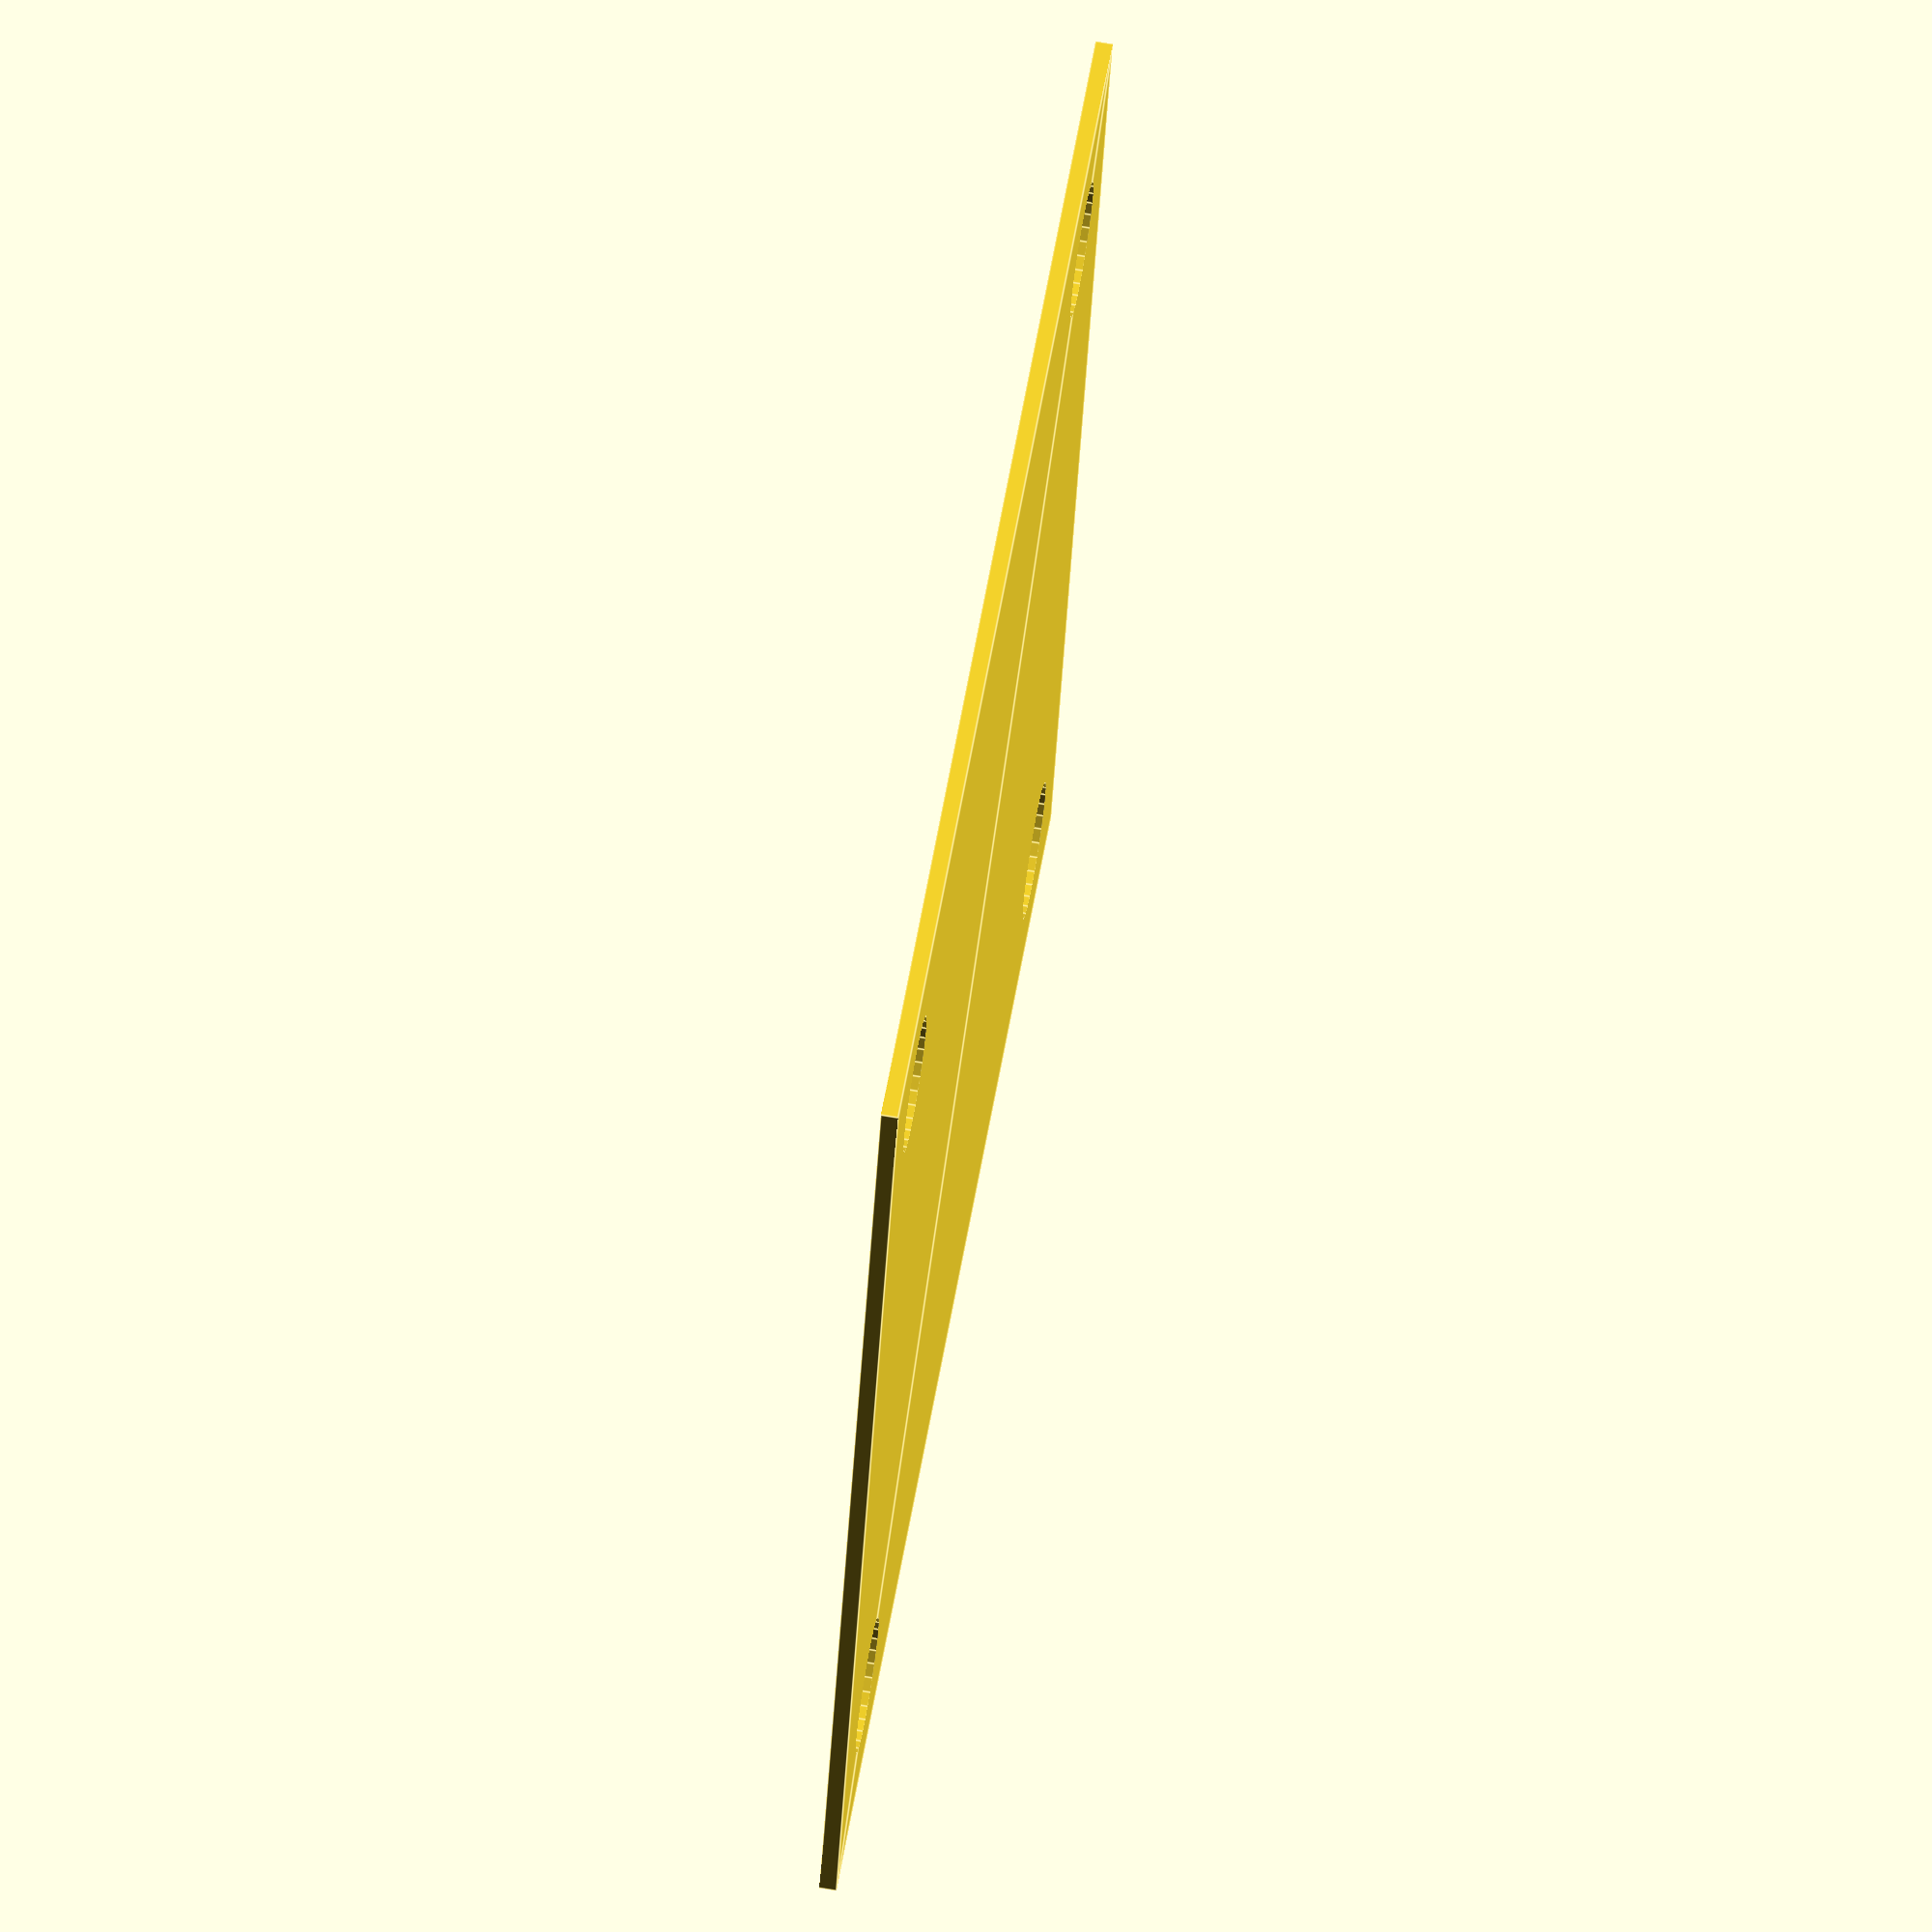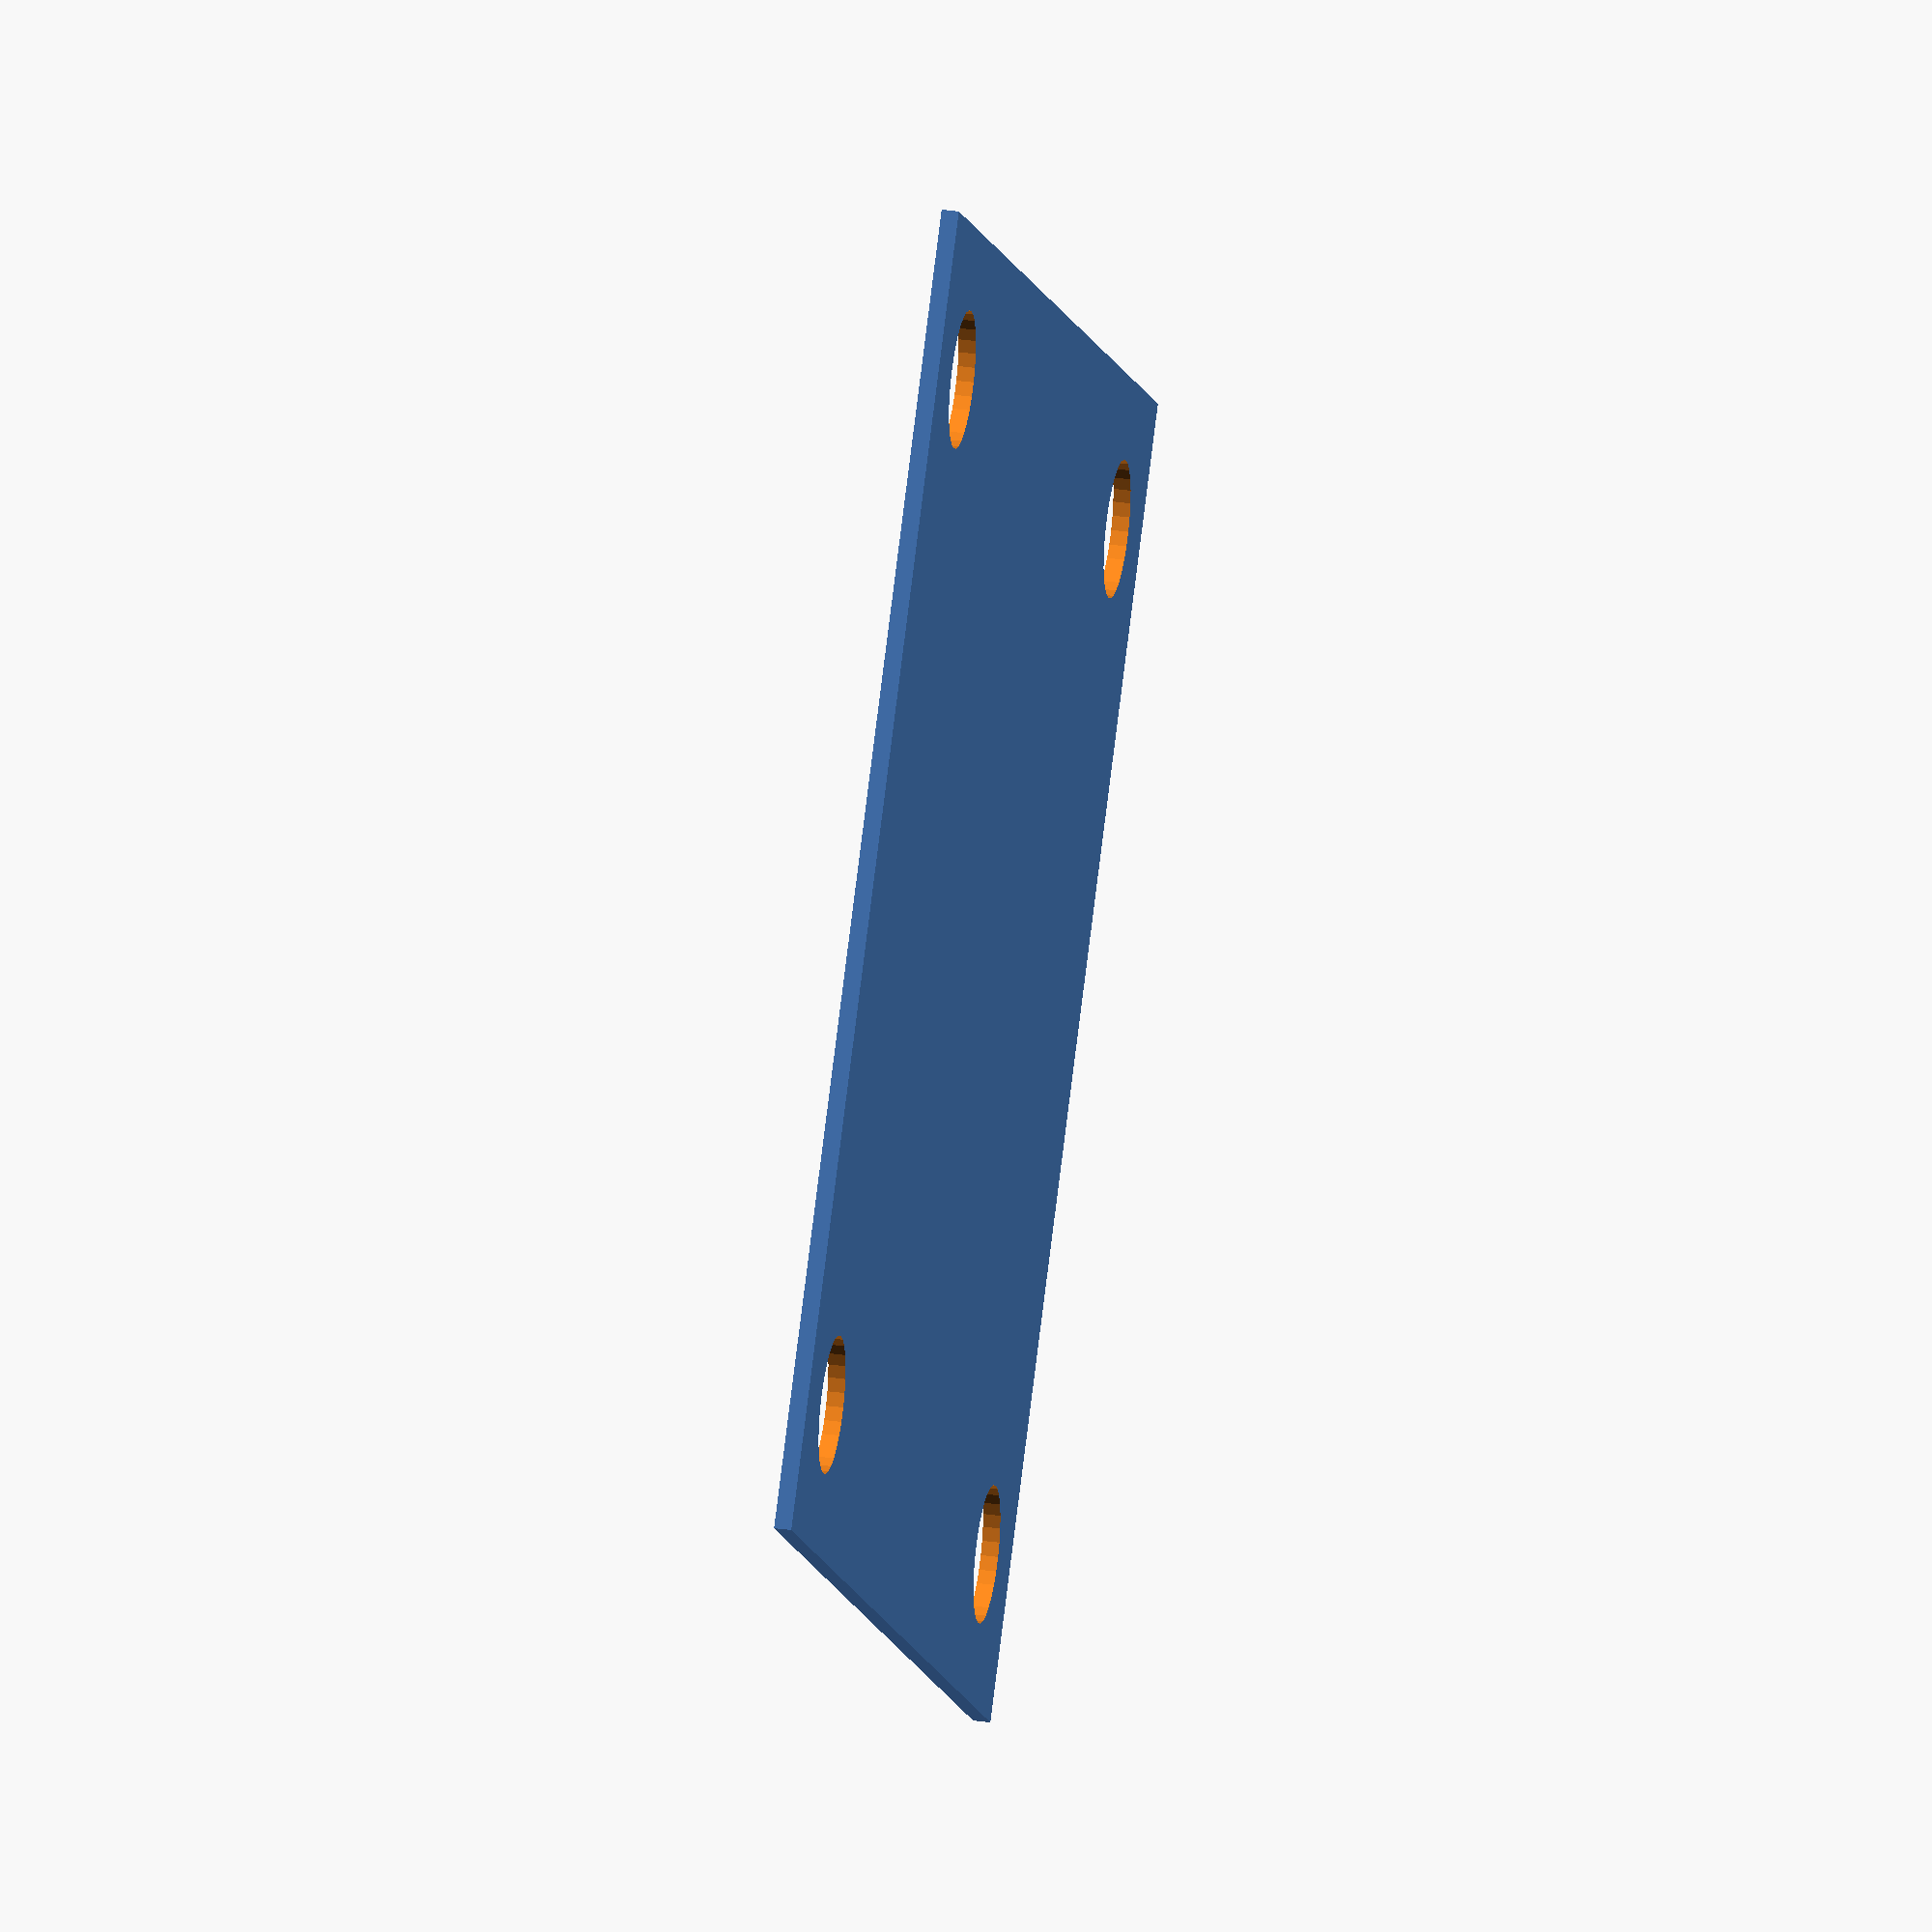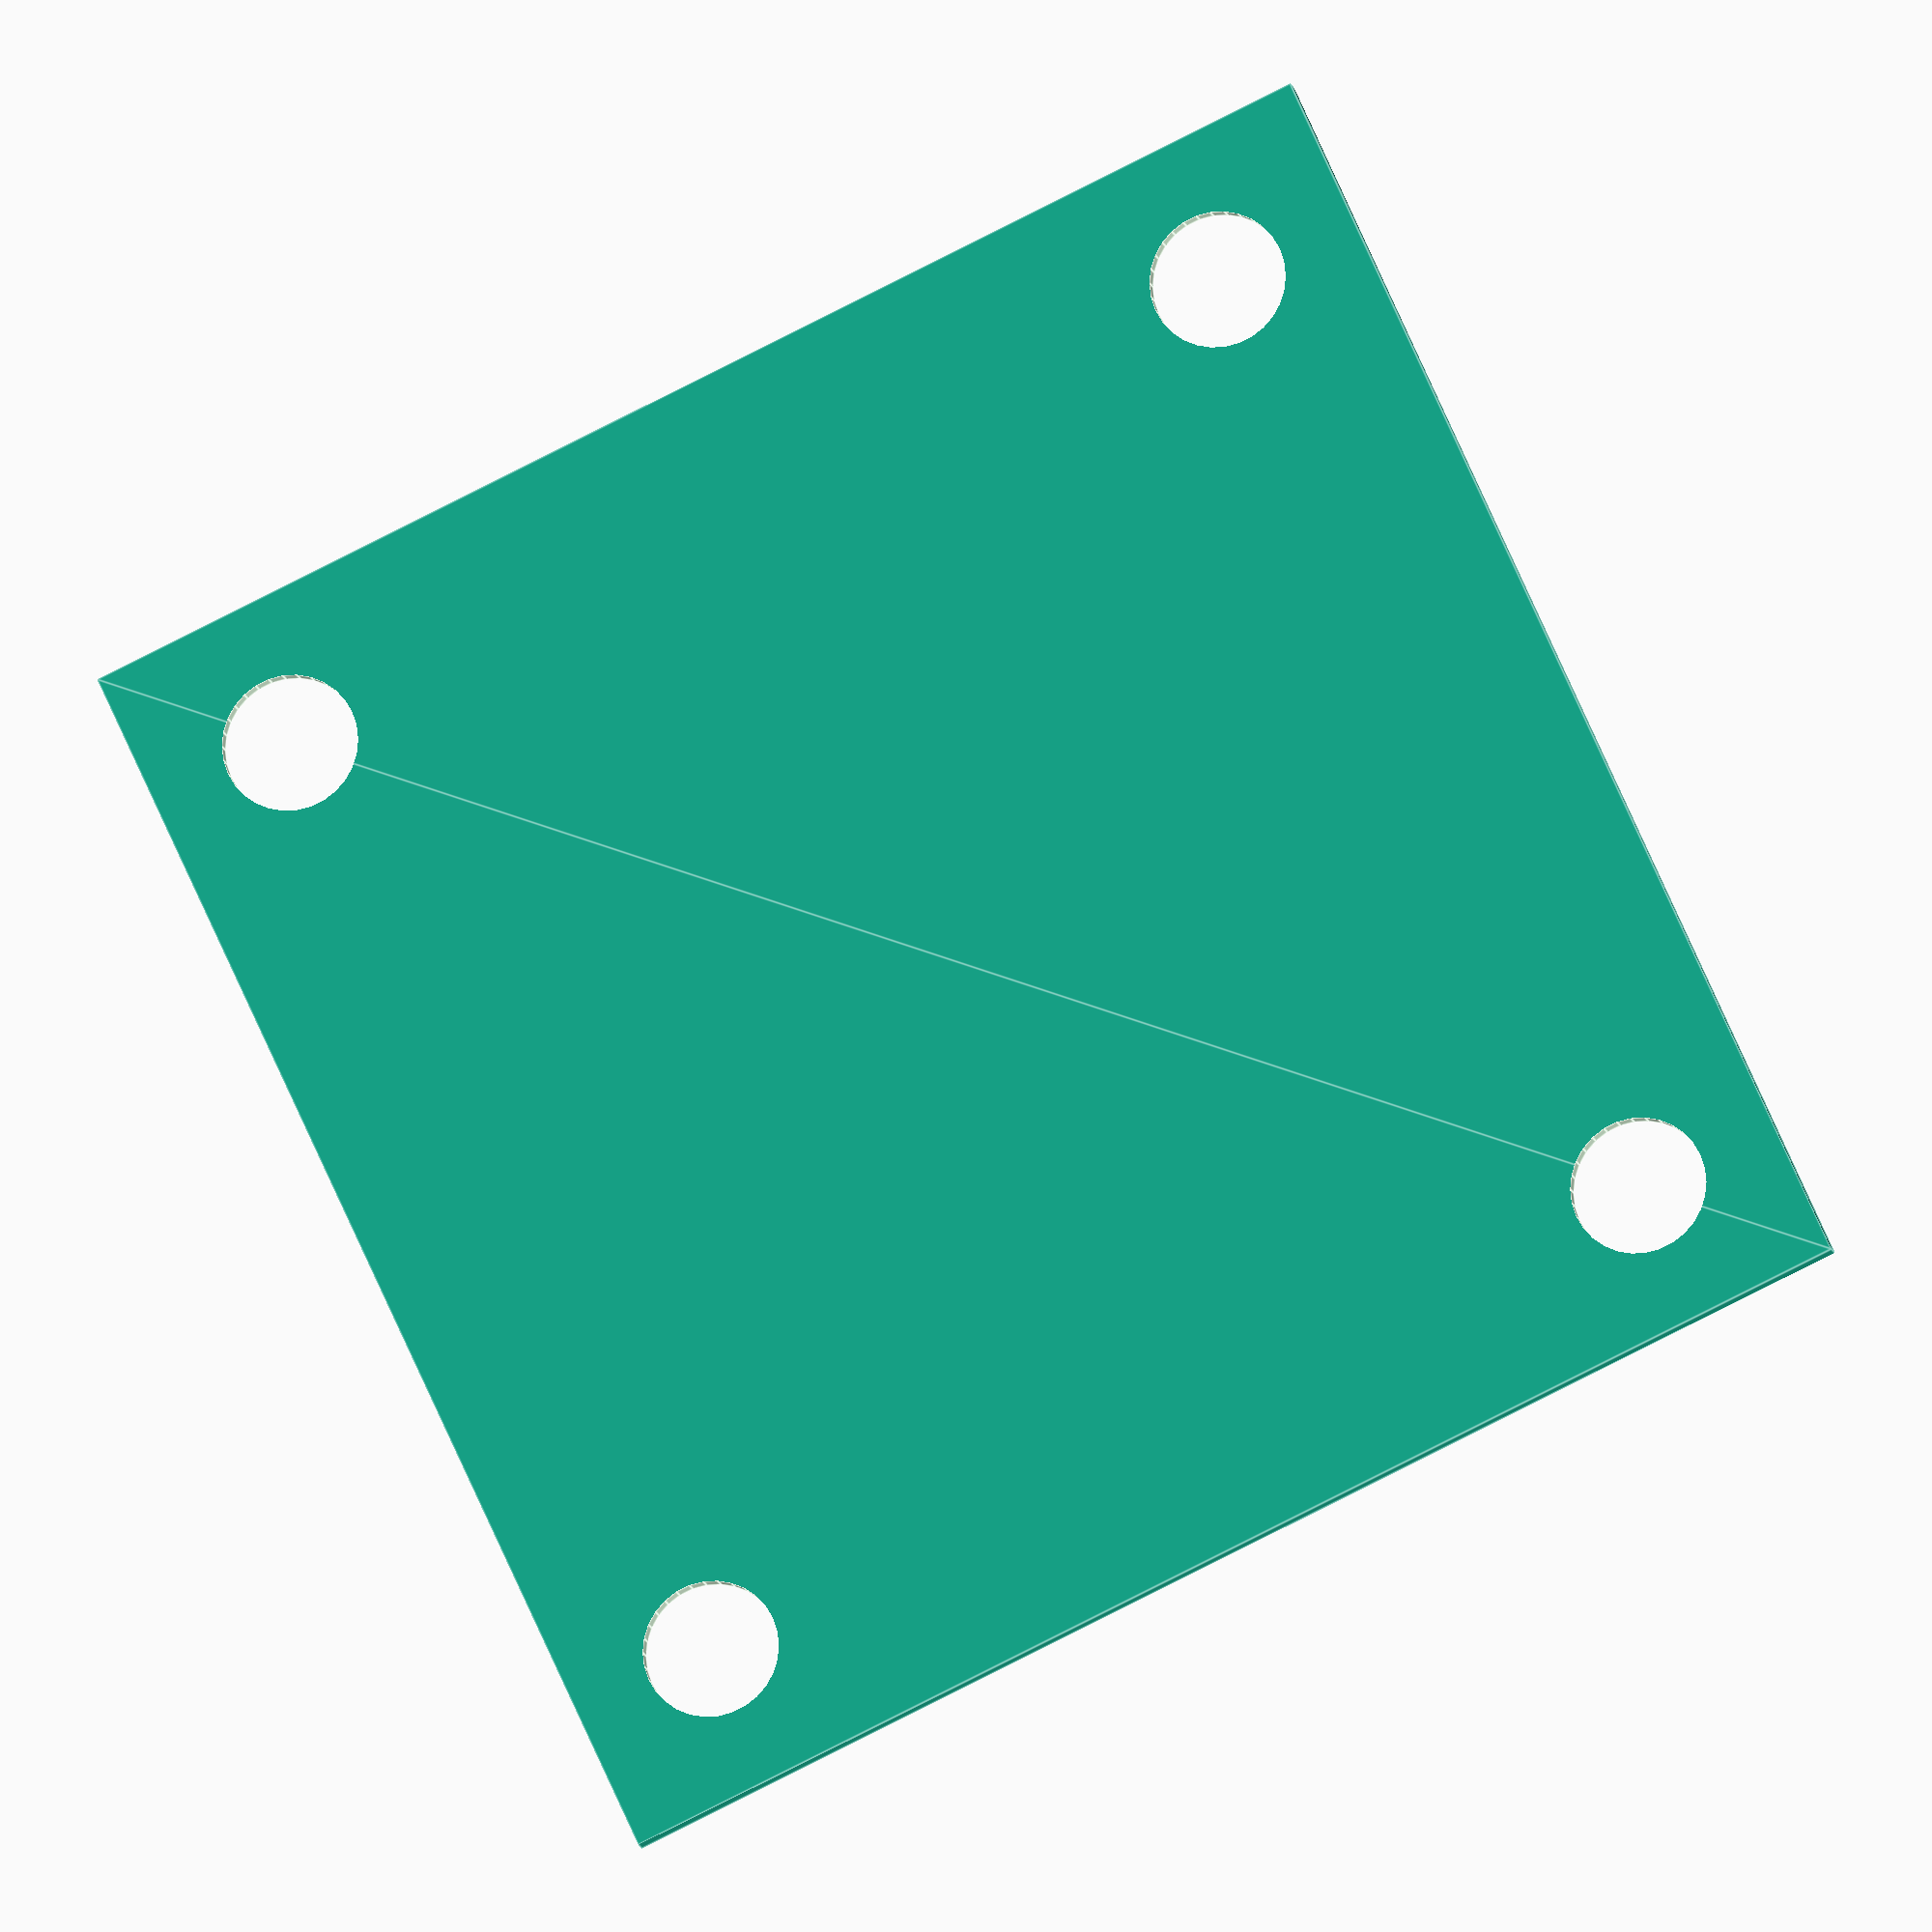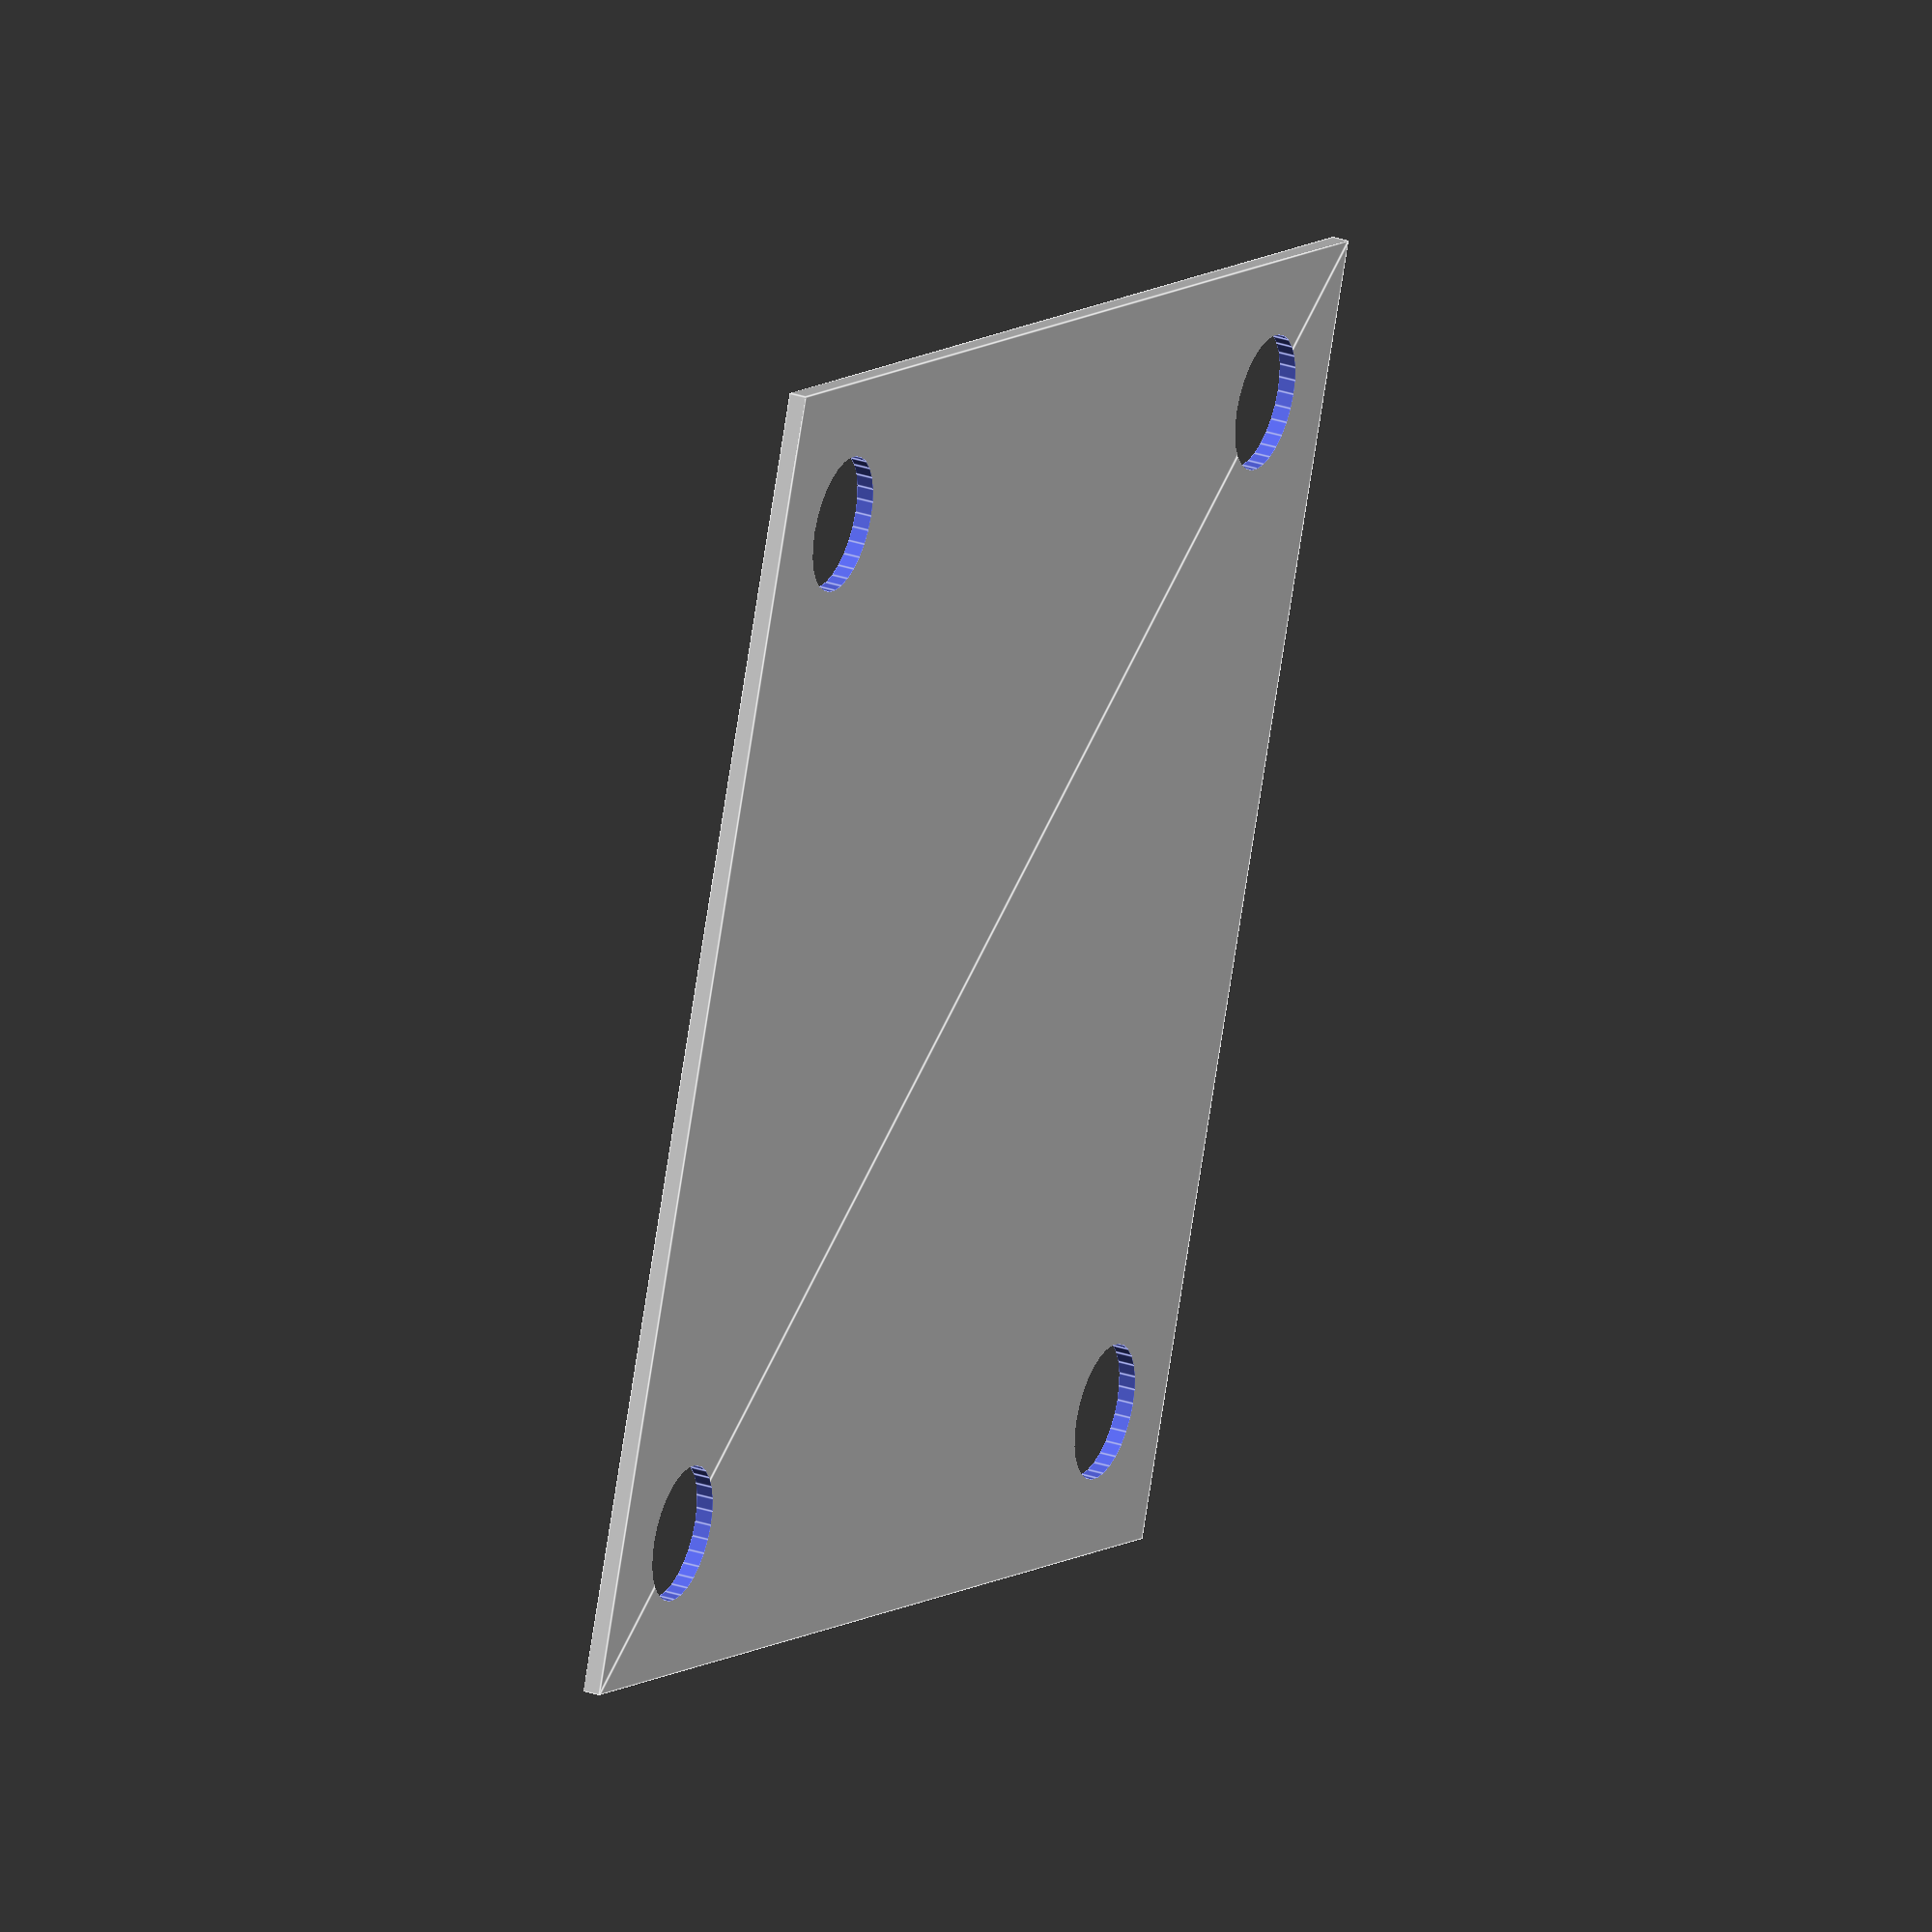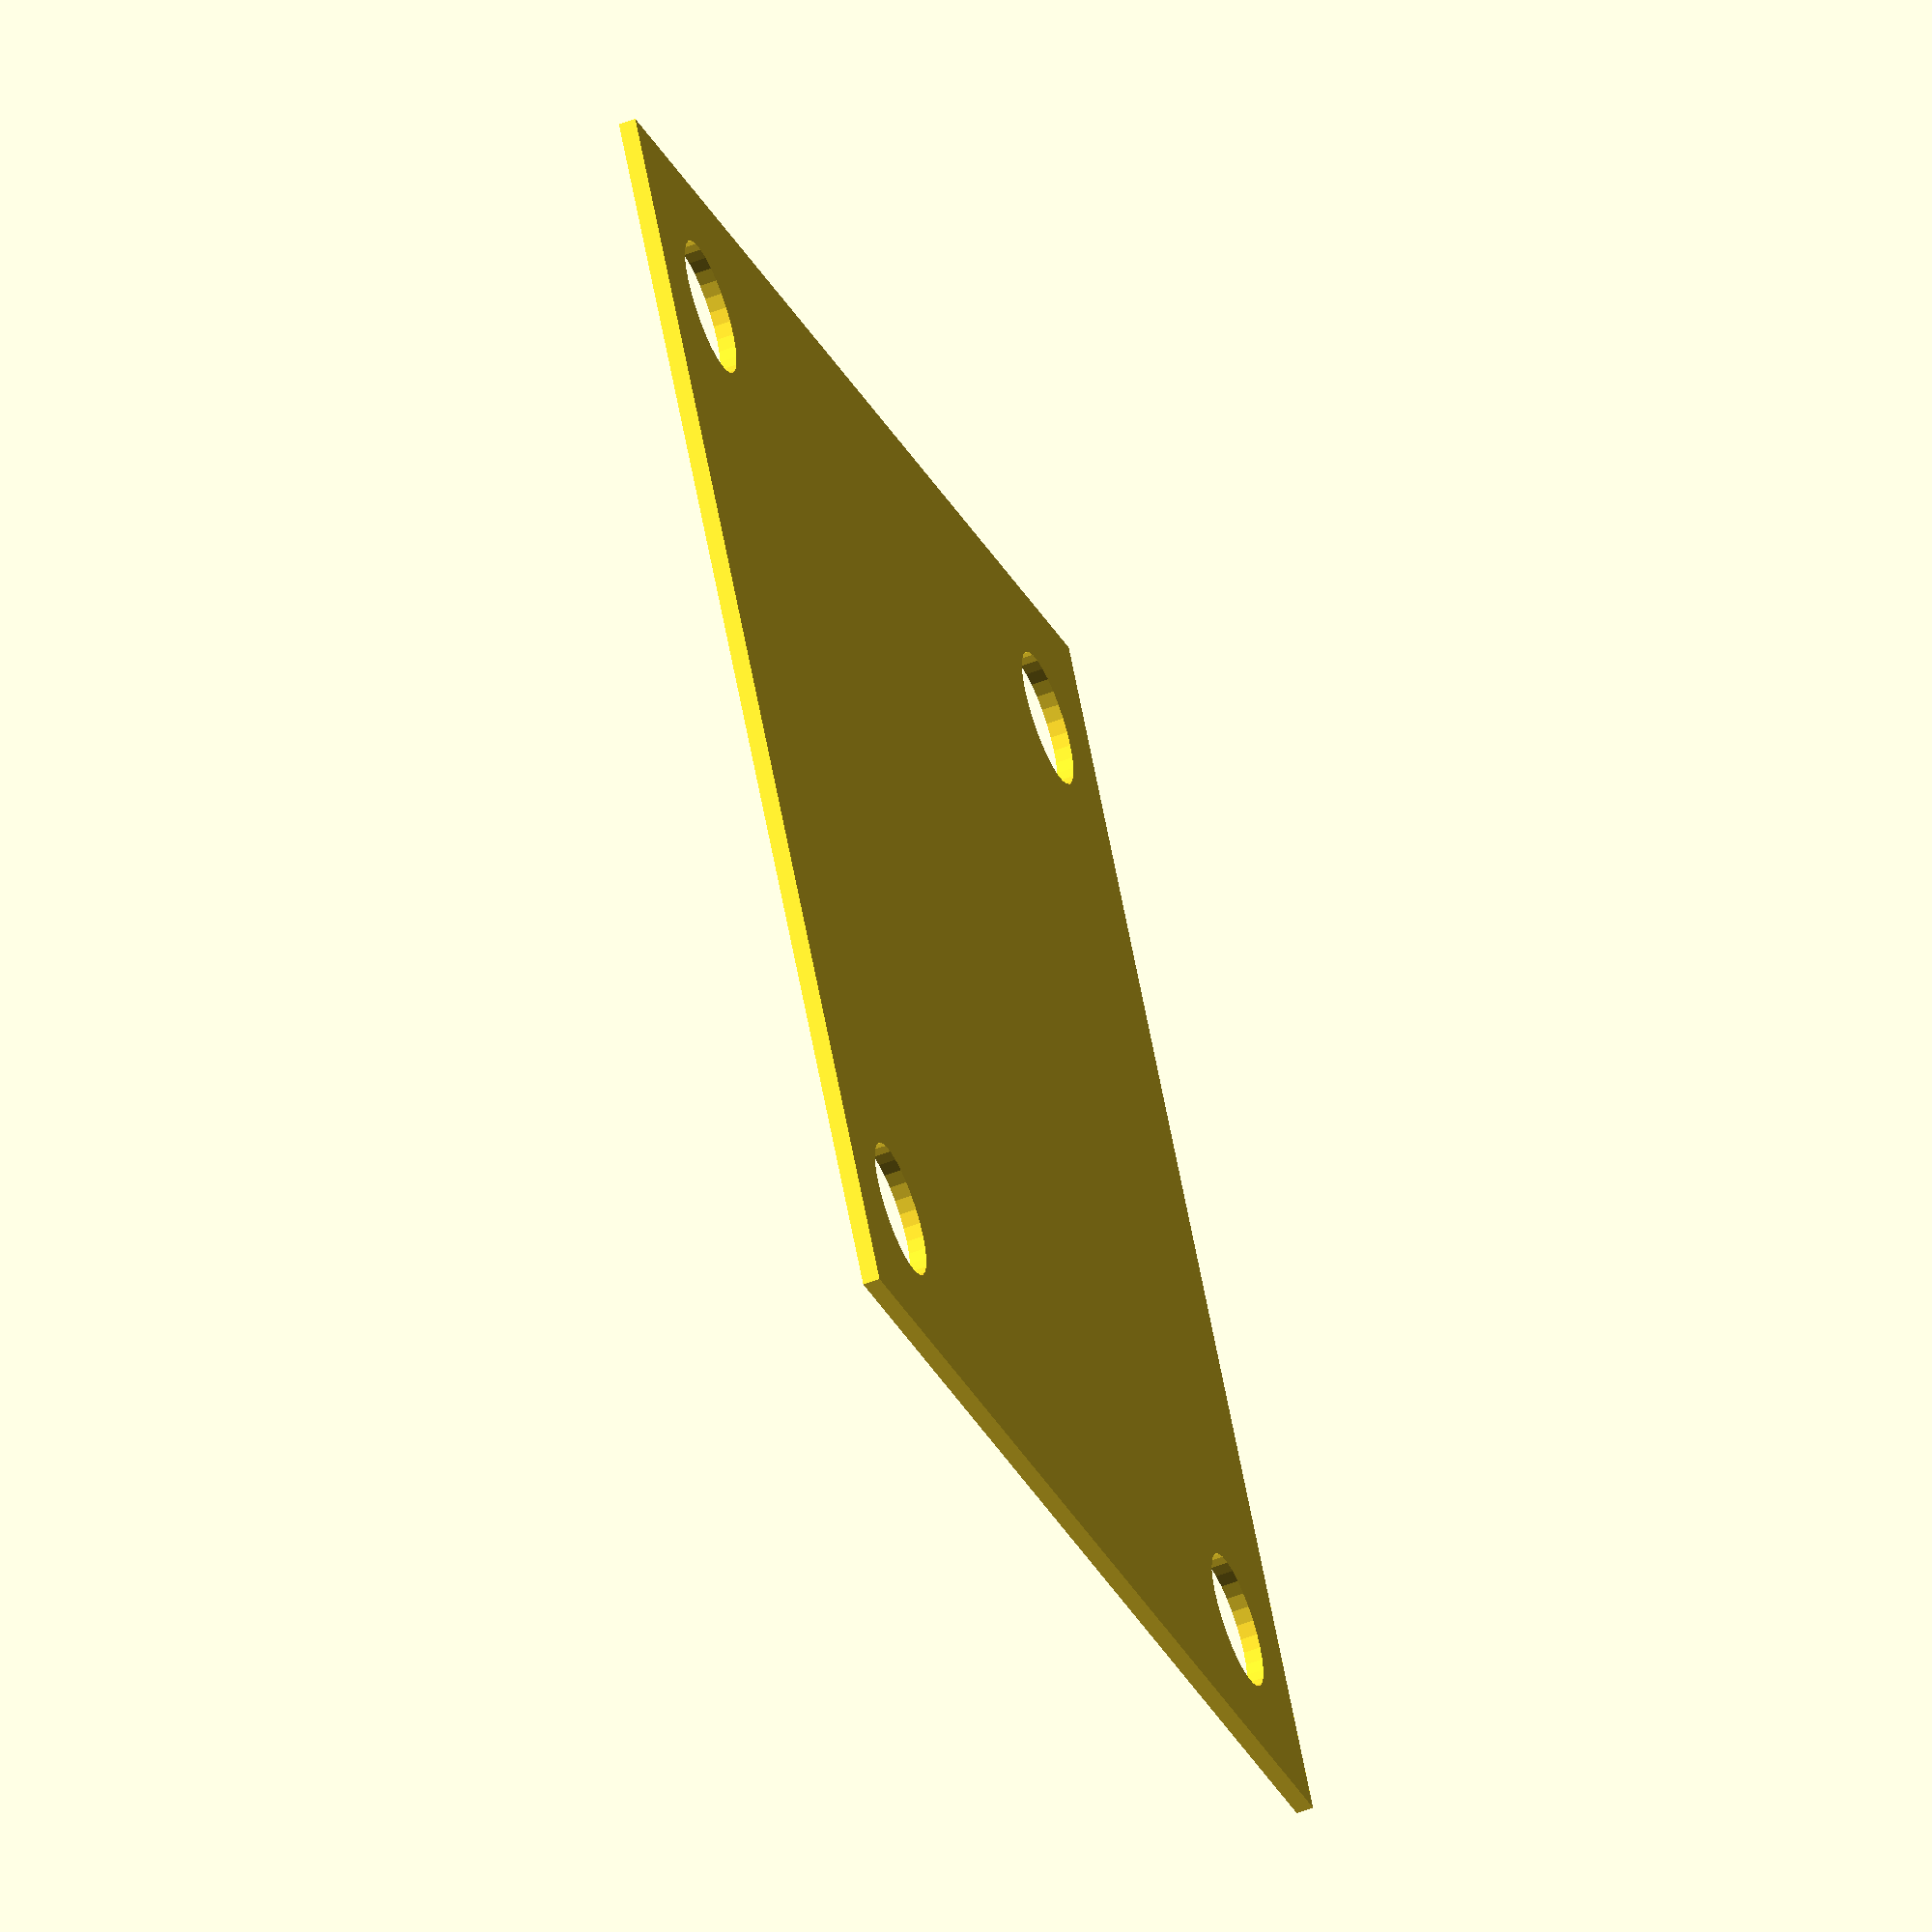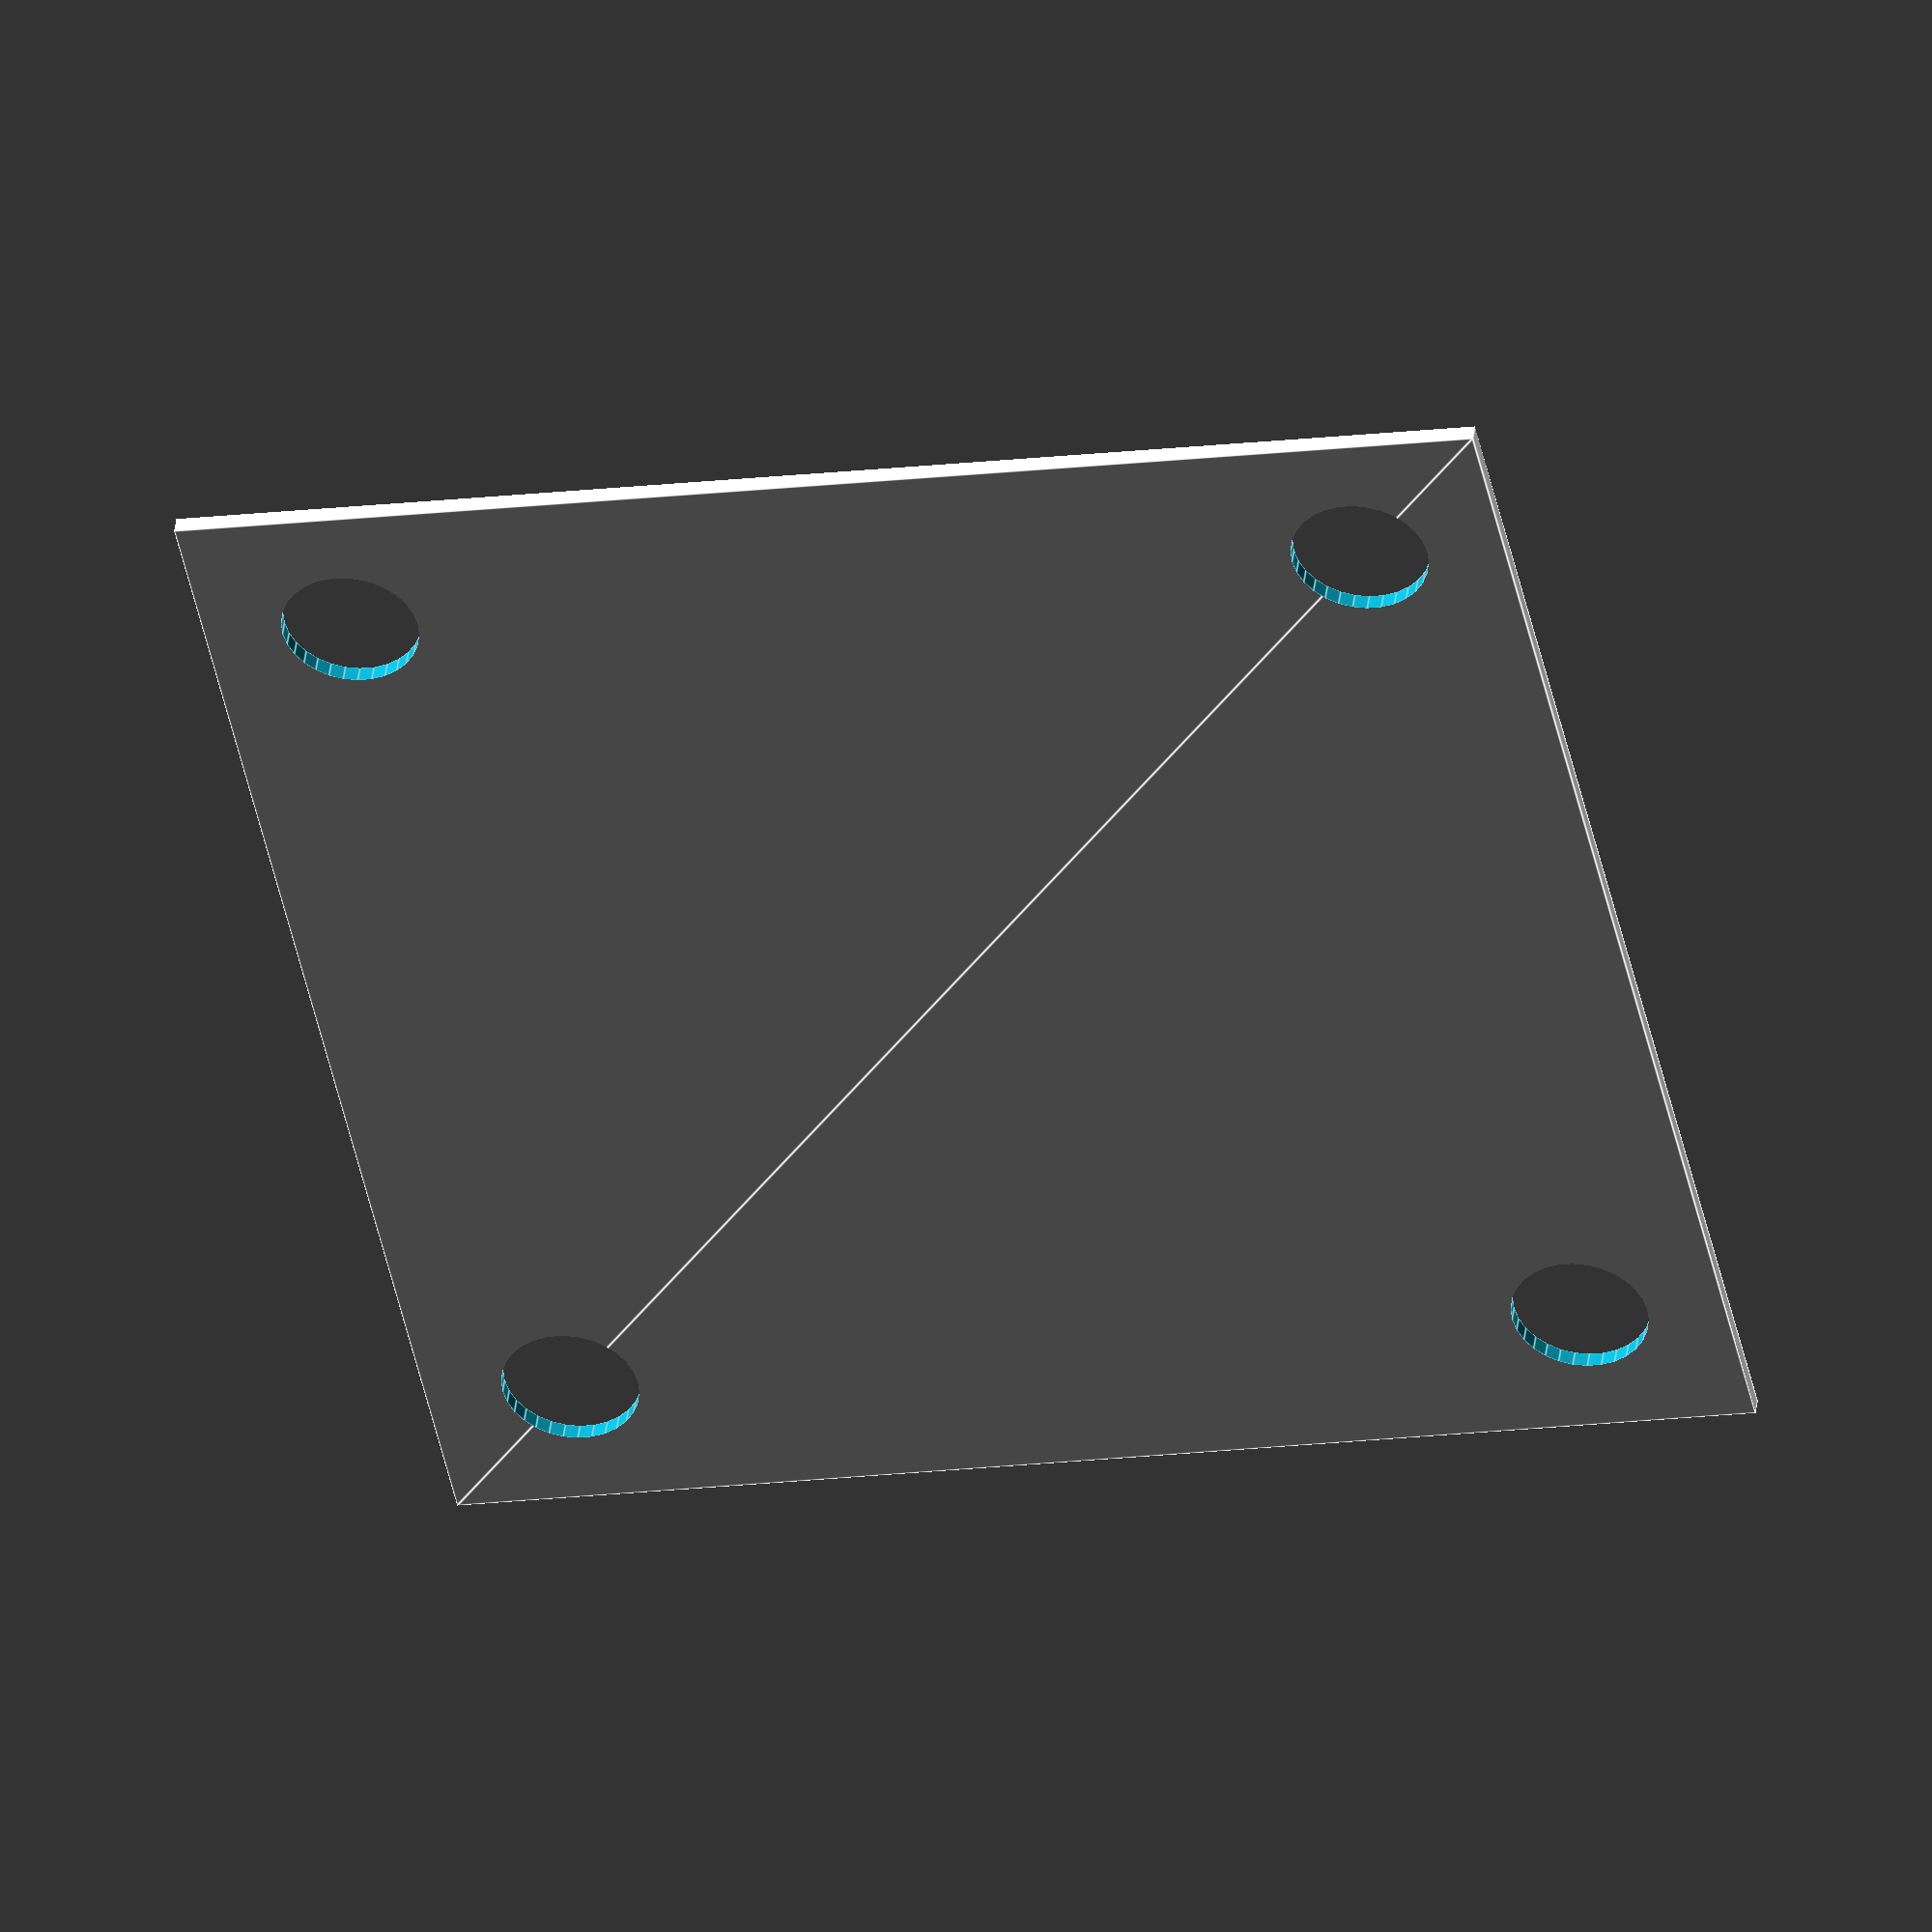
<openscad>
$fn = 30;
sides = 3 * 25.4;
beam = 2 * 25.4;
bolt = 5/16 * 25.4;

// slight offset to account for error
function fud(x)  = x + 0.5;

difference() {
    translate([-sides/2, -sides/2]) square([sides, sides]);    
    translate([-beam/2-fud(bolt)/2, -beam/2-fud(bolt)/2]) circle(d=bolt);
    translate([beam/2+fud(bolt)/2, -beam/2-fud(bolt)/2]) circle(d=bolt);
    translate([beam/2+fud(bolt)/2, beam/2+fud(bolt)/2]) circle(d=bolt);
    translate([-beam/2-fud(bolt)/2, beam/2+fud(bolt)/2]) circle(d=bolt);
}

</openscad>
<views>
elev=289.5 azim=164.0 roll=99.6 proj=o view=edges
elev=147.7 azim=310.1 roll=258.8 proj=o view=wireframe
elev=12.6 azim=155.6 roll=12.1 proj=o view=edges
elev=329.8 azim=339.2 roll=115.7 proj=o view=edges
elev=235.9 azim=150.6 roll=248.2 proj=o view=solid
elev=136.5 azim=12.3 roll=352.7 proj=o view=edges
</views>
